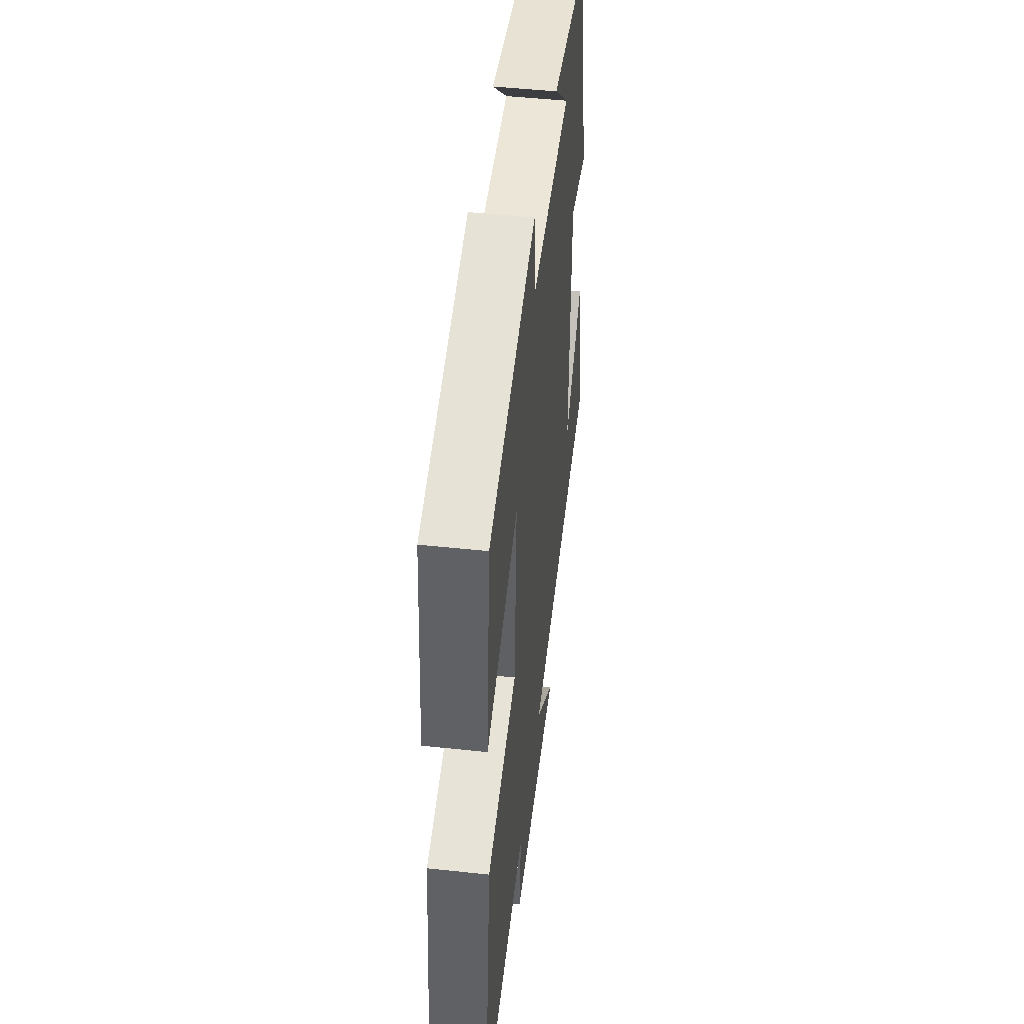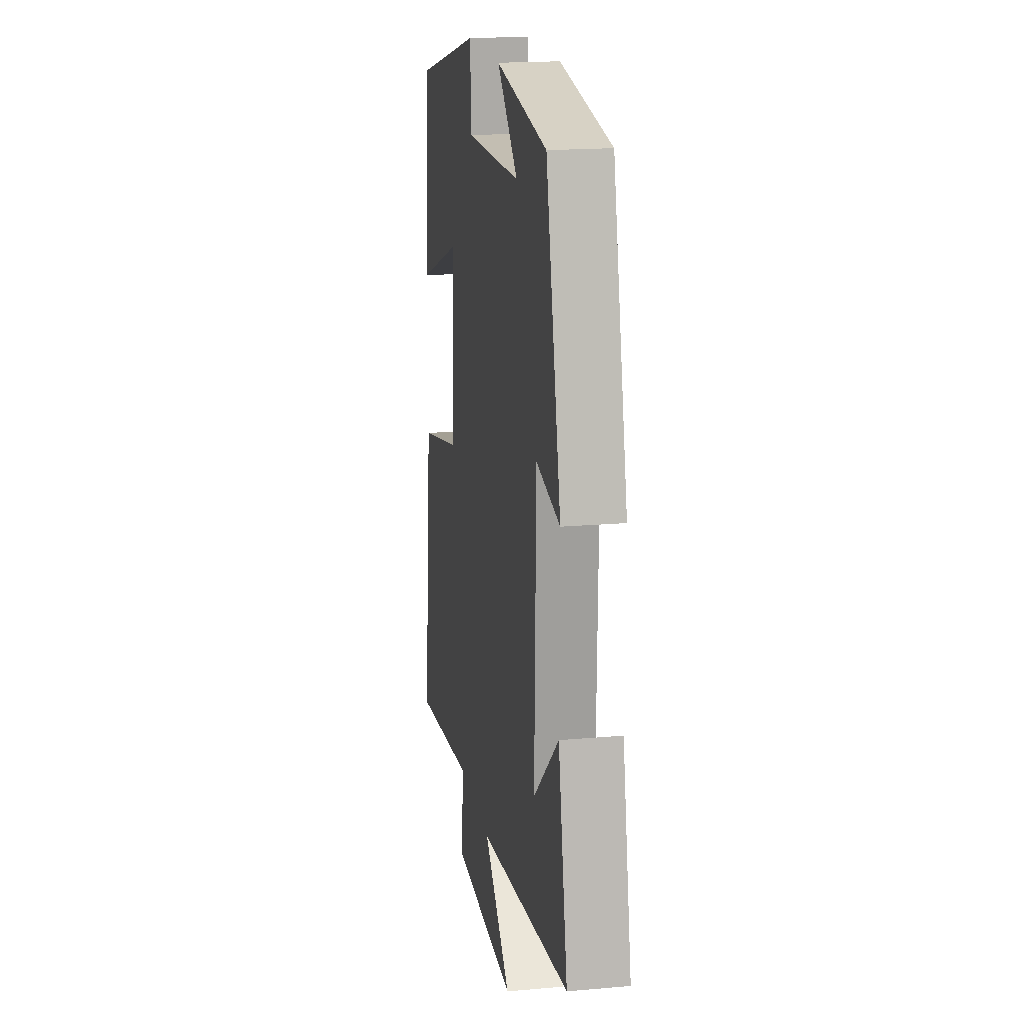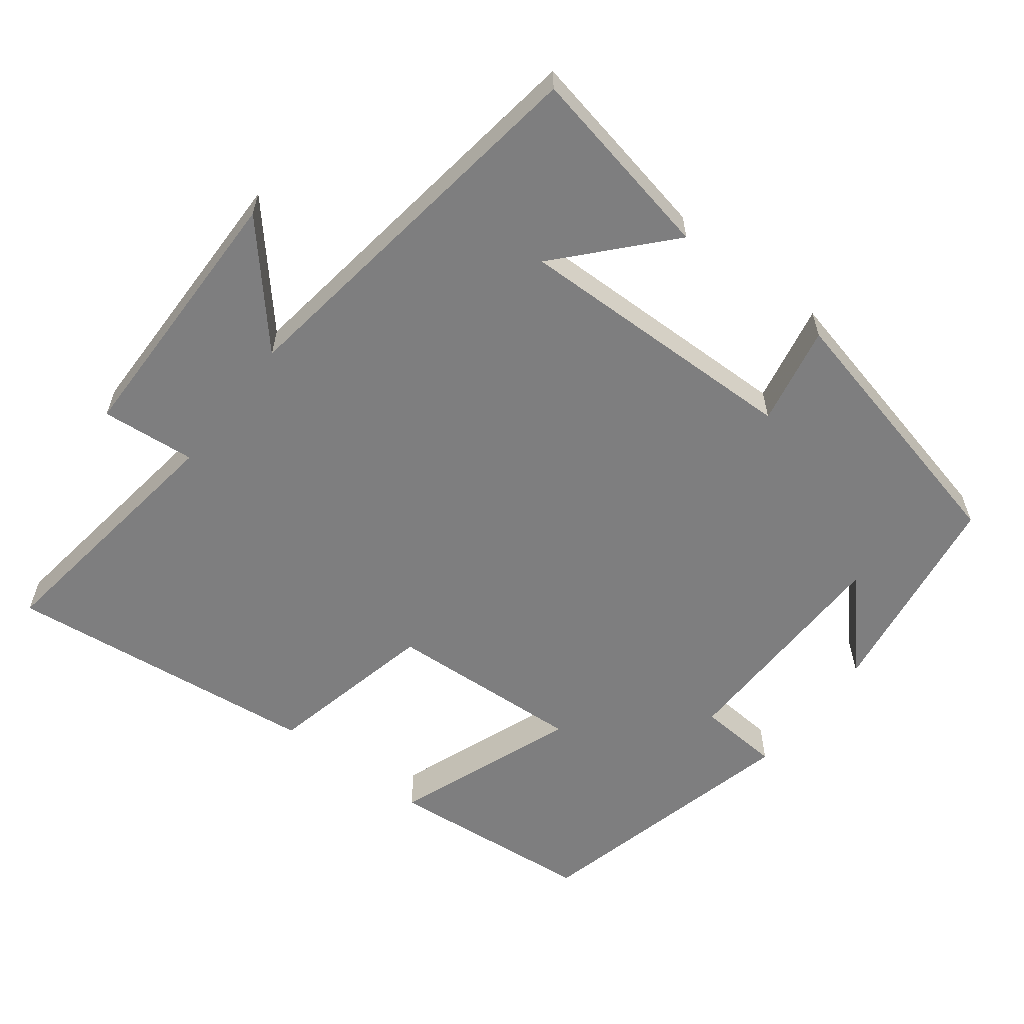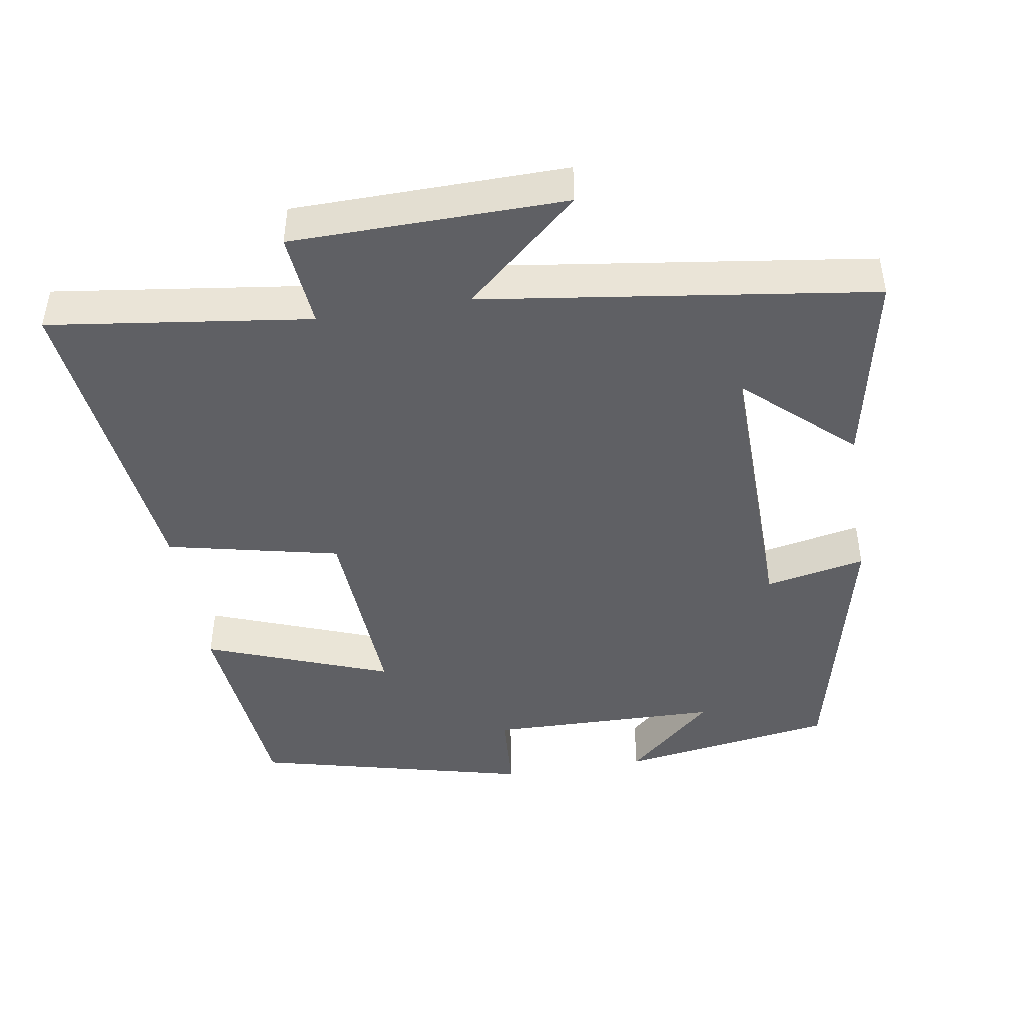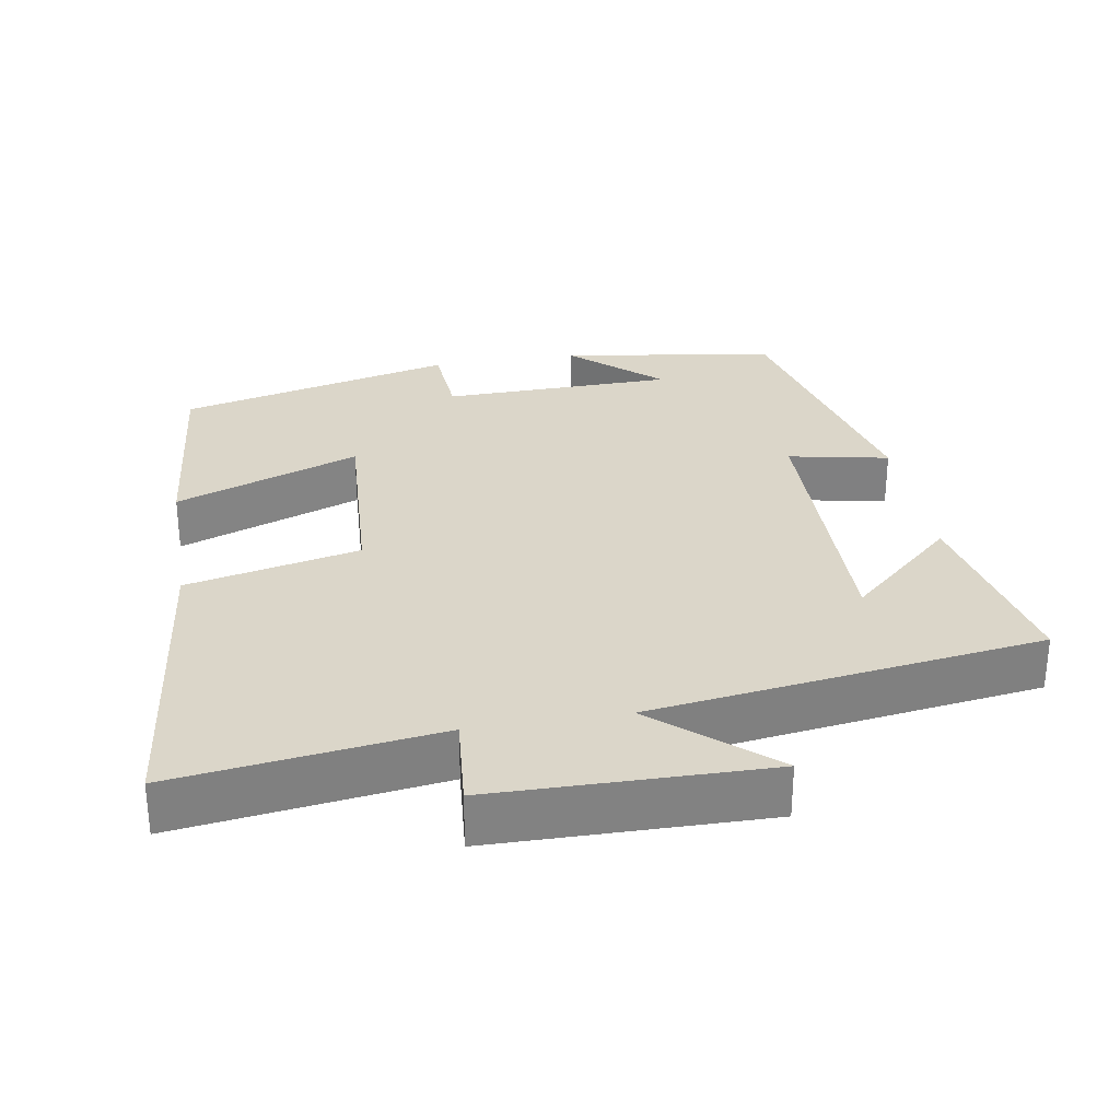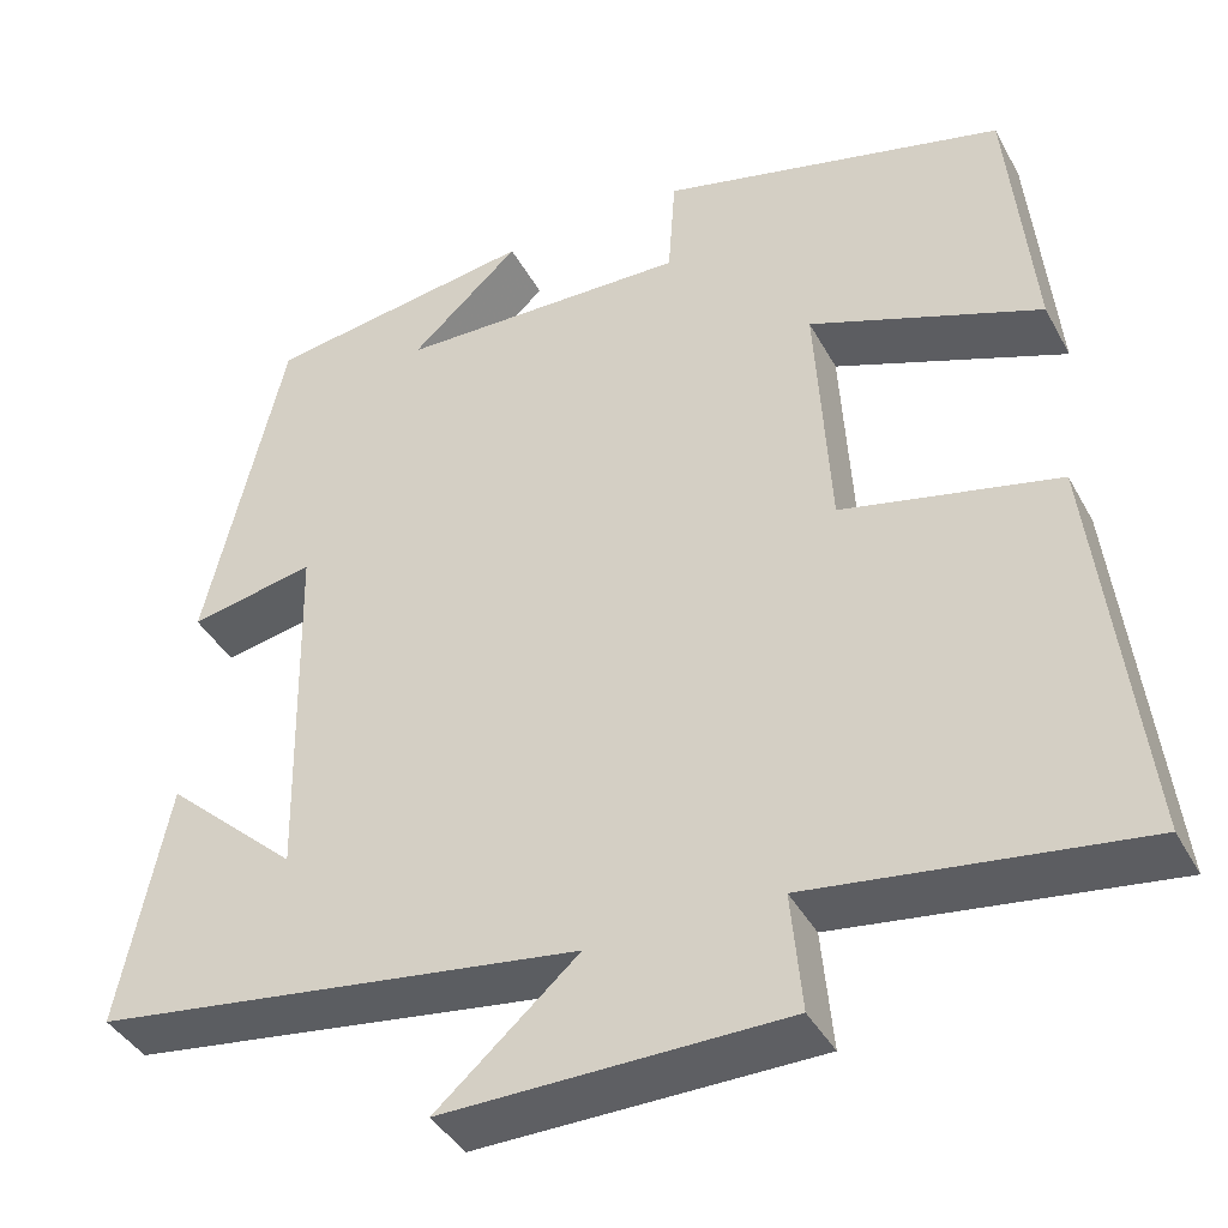
<metadata>
{"format":"obj","ext":"obj","renderer":"f3d","projection":"perspective","resolution":1024,"background":"white","views":[{"elev":48.3,"azim":96.9,"up":"+Z"},{"elev":18.4,"azim":-99.7,"up":"+Z"},{"elev":-59.4,"azim":-127.6,"up":"+Y"},{"elev":-45.0,"azim":-170.8,"up":"+Y"},{"elev":29.7,"azim":170.3,"up":"+Y"},{"elev":-40.4,"azim":26.3,"up":"+Z"}]}
</metadata>
<code>
v -0.554 0.07 -0.426
v -0.5 0.07 -0.157
v -0.354 0.07 -0.289
v -0.362 0.07 0.109
v -0.5 0.07 0.081
v -0.413 0.07 0.454
v -0.116 0.07 0.5
v -0.236 0.07 0.391
v 0.084 0.07 0.385
v 0.092 0.07 0.5
v 0.472 0.07 0.407
v 0.5 0.07 0.118
v 0.246 0.07 0.213
v 0.262 0.07 -0.059
v 0.5 0.07 -0.112
v 0.551 0.07 -0.548
v 0.191 0.07 -0.5
v 0.203 0.07 -0.631
v -0.173 0.07 -0.637
v -0.017 0.07 -0.5
v -0.554 0 -0.426
v -0.5 0 -0.157
v -0.354 0 -0.289
v -0.362 0 0.109
v -0.5 0 0.081
v -0.413 0 0.454
v -0.116 0 0.5
v -0.236 0 0.391
v 0.084 0 0.385
v 0.092 0 0.5
v 0.472 0 0.407
v 0.5 0 0.118
v 0.246 0 0.213
v 0.262 0 -0.059
v 0.5 0 -0.112
v 0.551 0 -0.548
v 0.191 0 -0.5
v 0.203 0 -0.631
v -0.173 0 -0.637
v -0.017 0 -0.5
f 17 18 19 20
f 17 20 1
f 14 15 16 17
f 13 14 17
f 10 11 12 13
f 9 10 13 17
f 8 9 17
f 6 7 8
f 4 5 6 8
f 3 4 8 17
f 1 2 3
f 1 3 17
f 40 39 38 37
f 21 40 37
f 37 36 35 34
f 37 34 33
f 33 32 31 30
f 37 33 30 29
f 37 29 28
f 28 27 26
f 28 26 25 24
f 37 28 24 23
f 23 22 21
f 37 23 21
f 1 21 22 2
f 2 22 23 3
f 3 23 24 4
f 4 24 25 5
f 5 25 26 6
f 6 26 27 7
f 7 27 28 8
f 8 28 29 9
f 9 29 30 10
f 10 30 31 11
f 11 31 32 12
f 12 32 33 13
f 13 33 34 14
f 14 34 35 15
f 15 35 36 16
f 16 36 37 17
f 17 37 38 18
f 18 38 39 19
f 19 39 40 20
f 20 40 21 1

</code>
